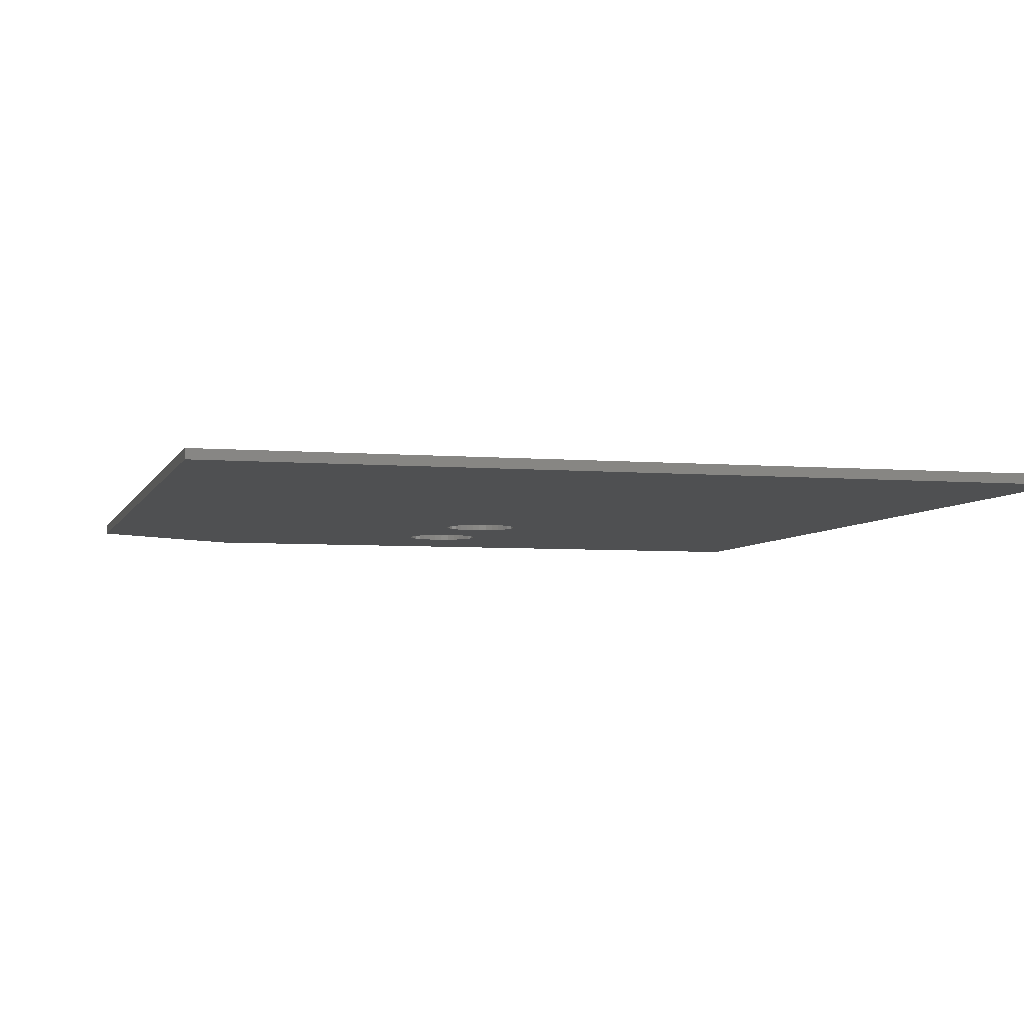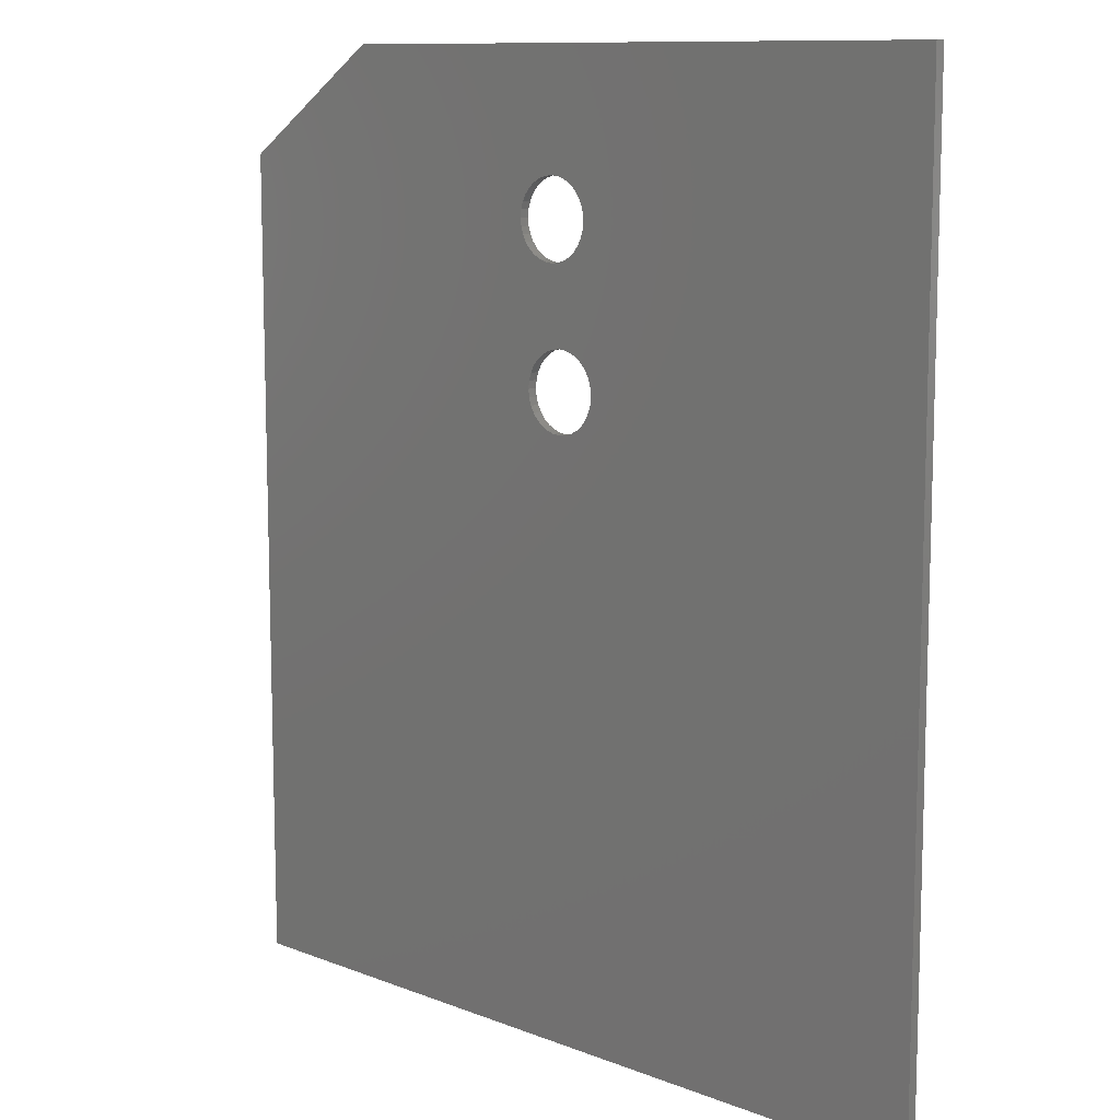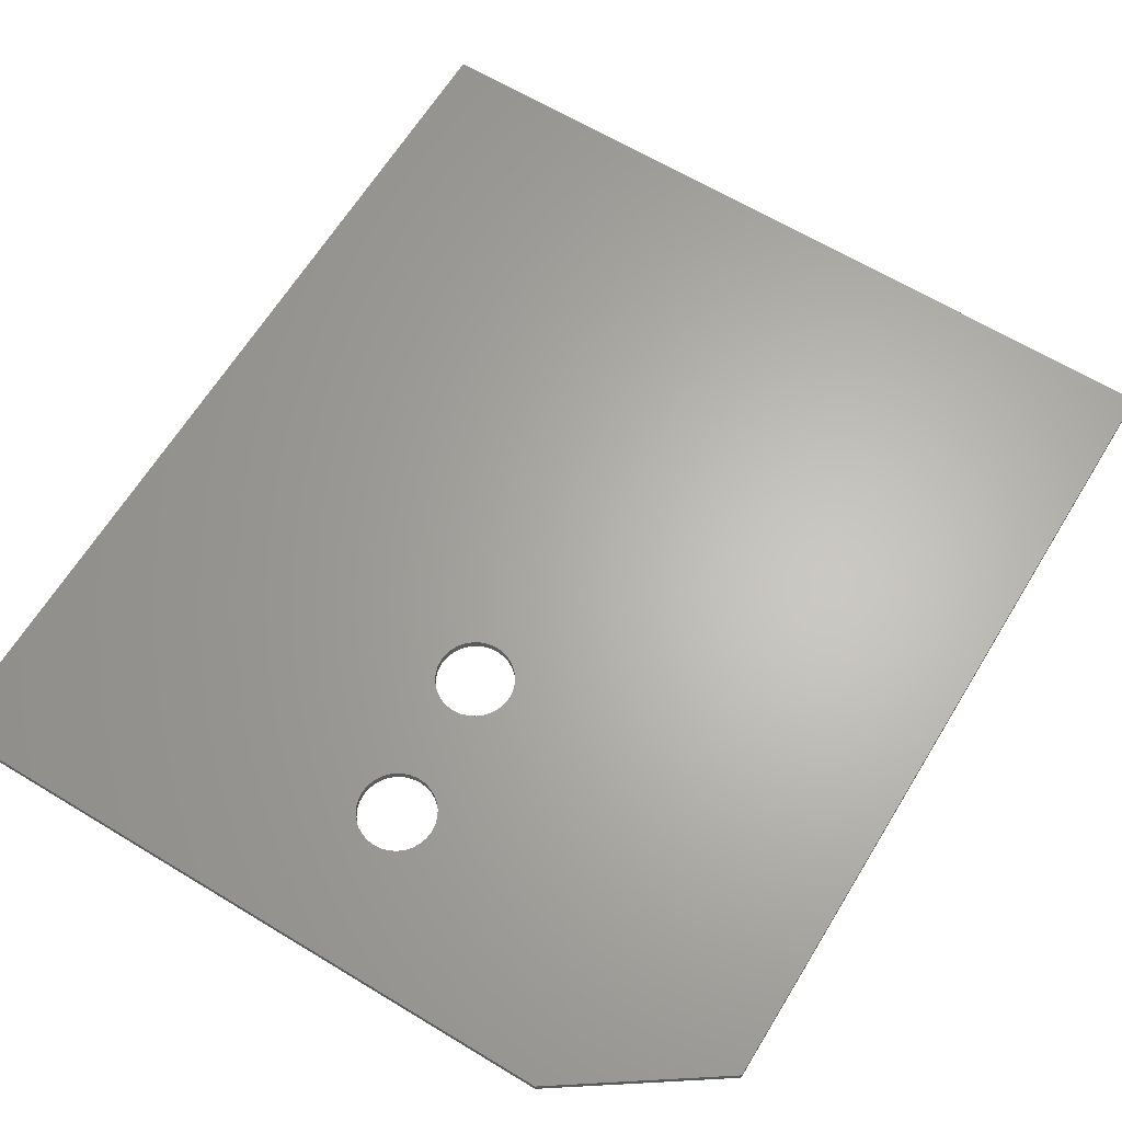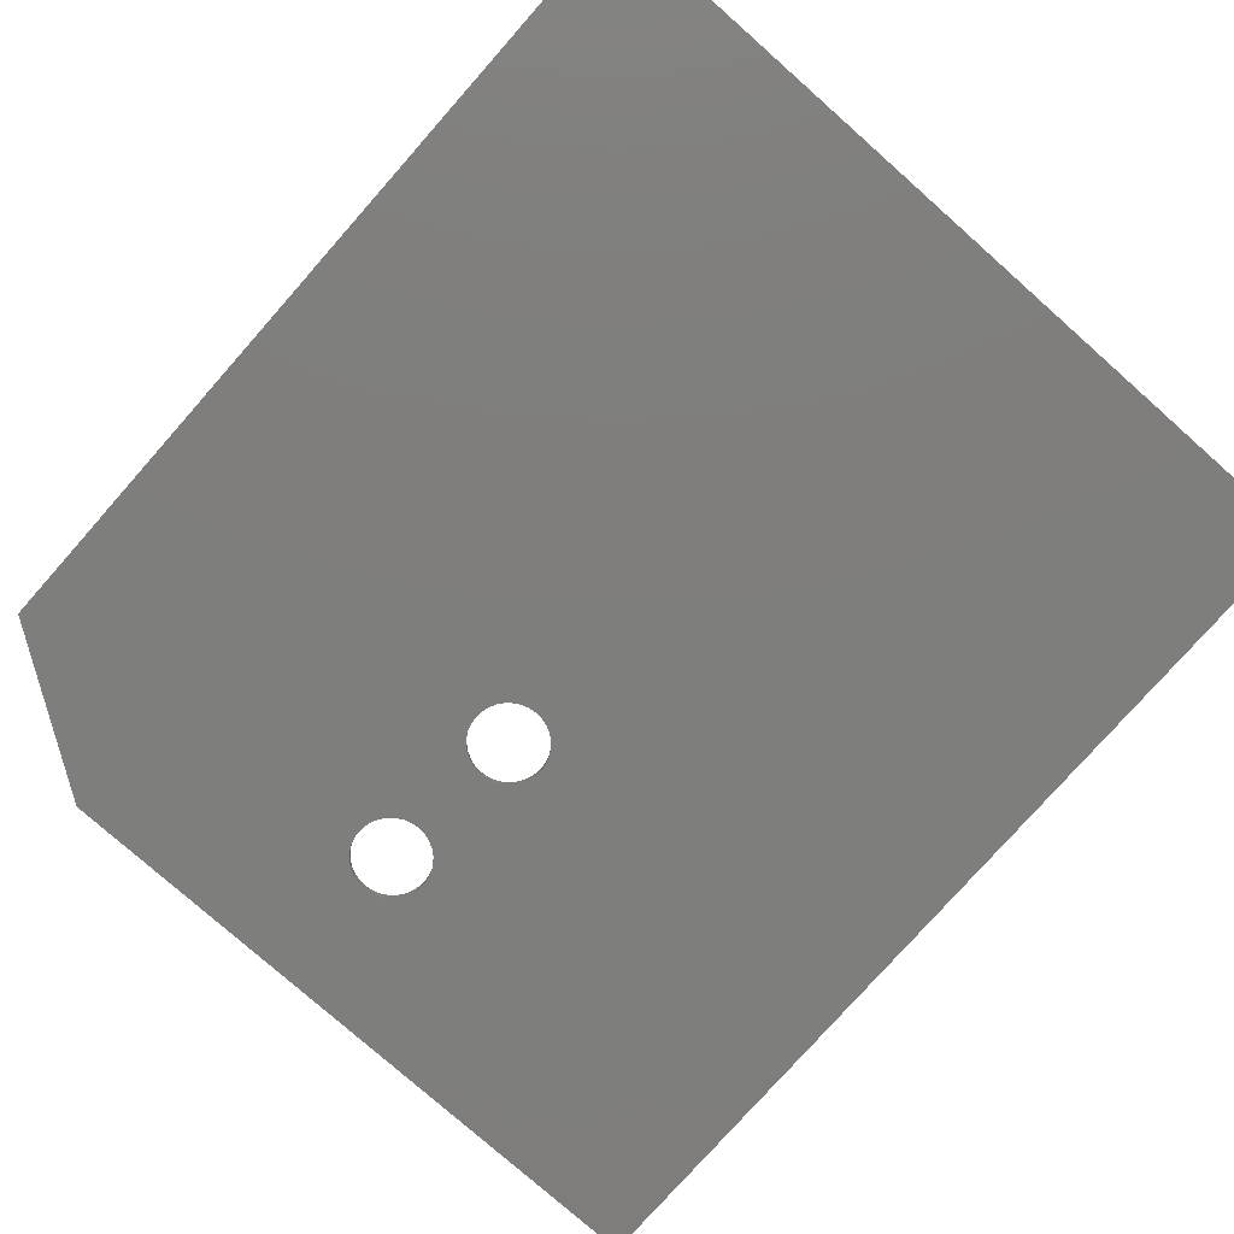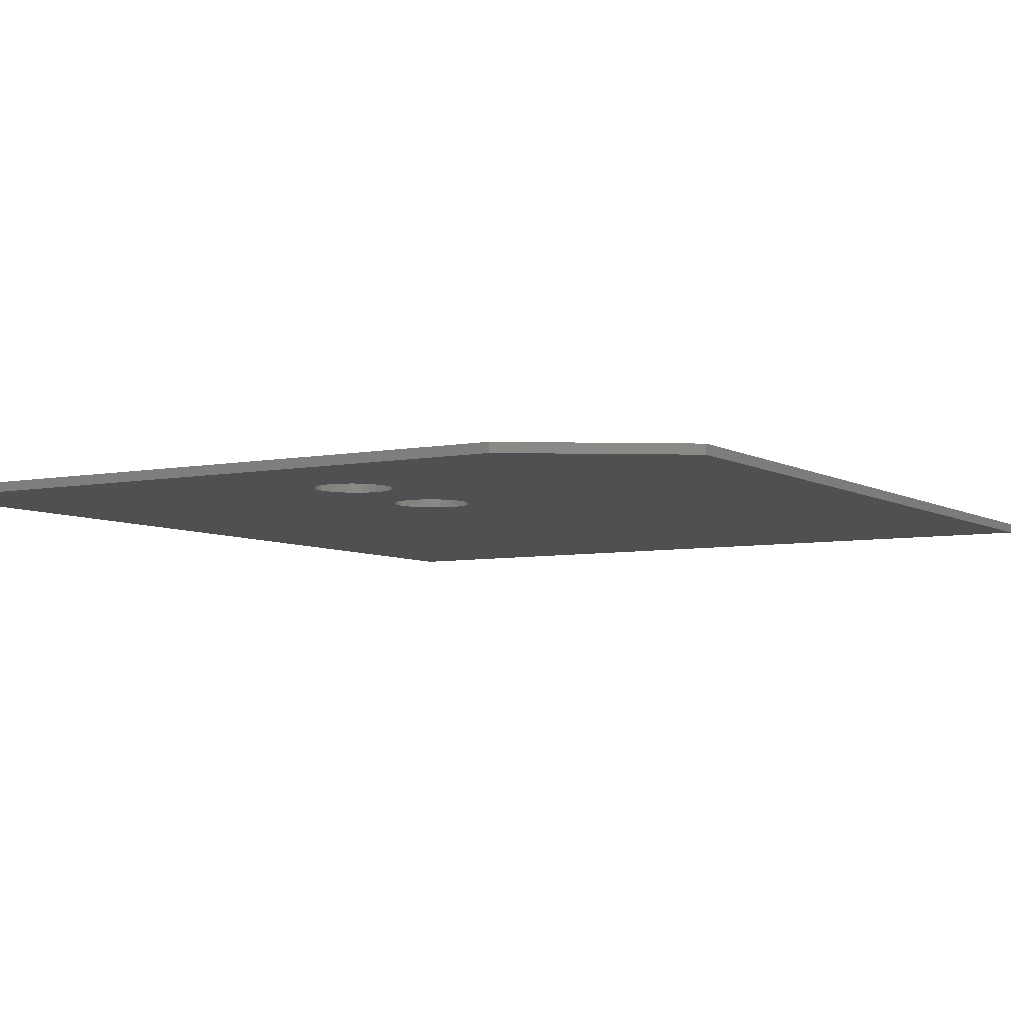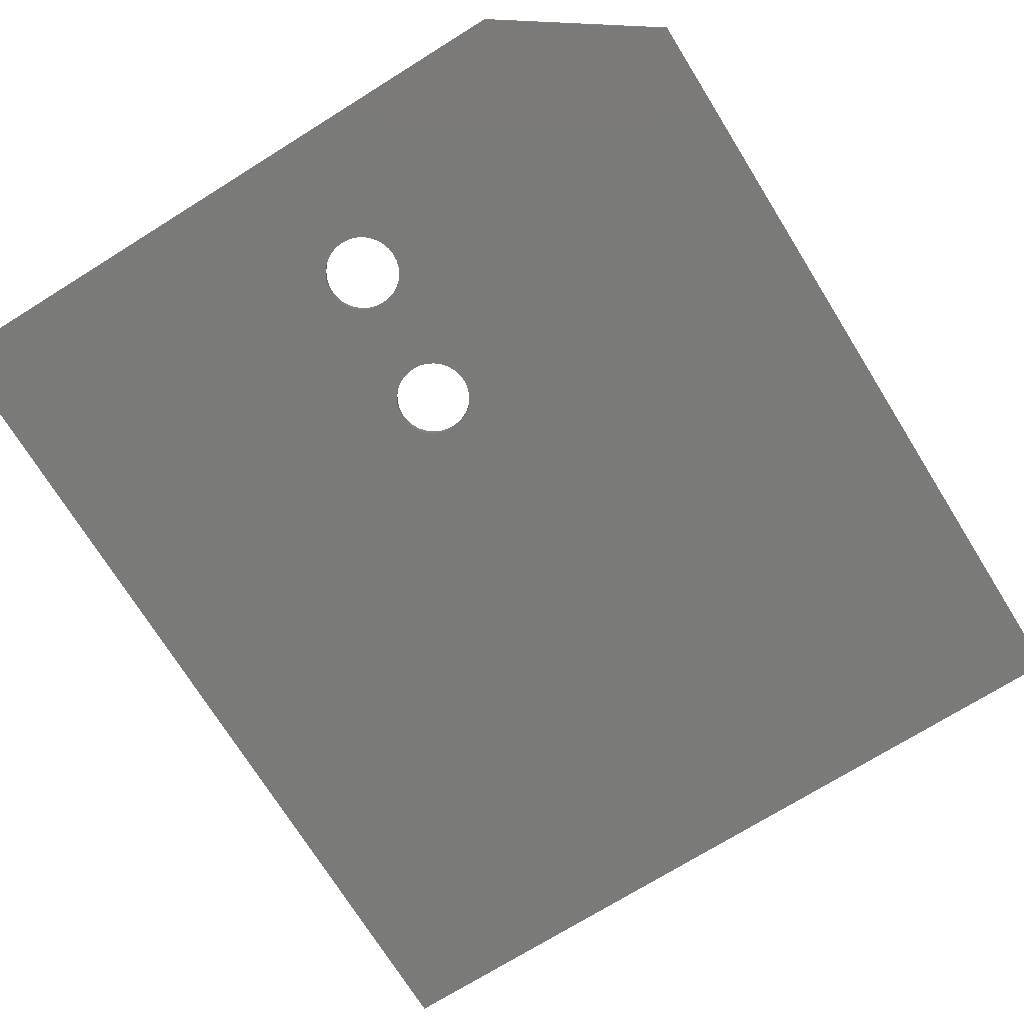
<metadata>
{"format":"stl","ext":"stl","renderer":"f3d","projection":"perspective","resolution":1024,"background":"white","views":[{"elev":-5.1,"azim":165.0,"up":"+Y"},{"elev":10.7,"azim":-135.9,"up":"+Z"},{"elev":64.4,"azim":31.4,"up":"+Y"},{"elev":-77.9,"azim":138.5,"up":"+Y"},{"elev":-6.0,"azim":31.0,"up":"+Y"},{"elev":-72.9,"azim":31.9,"up":"+Y"}]}
</metadata>
<code>
# stl→obj: 138 verts, 280 faces
v 0.3285 0 0.5316
v 0.3223 -0.007812 0.531
v 0.3223 0 0.531
v 0.3164 -0.007812 0.5292
v 0.3164 0 0.5292
v 0.3109 -0.007812 0.5263
v 0.3109 0 0.5263
v 0.3061 -0.007812 0.5223
v 0.3061 0 0.5223
v 0.3022 -0.007812 0.5175
v 0.3022 0 0.5175
v 0.2993 -0.007812 0.5121
v 0.2993 0 0.5121
v 0.2975 -0.007812 0.5062
v 0.2975 0 0.5062
v 0.2969 -0.007812 0.5
v 0.2969 -1.753e-18 0.5
v 0.3285 -0.007812 0.5316
v 0.3346 0 0.531
v 0.3346 -0.007812 0.531
v 0.3405 0 0.5292
v 0.3405 -0.007812 0.5292
v 0.346 0 0.5263
v 0.346 -0.007812 0.5263
v 0.3508 0 0.5223
v 0.3508 -0.007812 0.5223
v 0.3547 0 0.5175
v 0.3547 -0.007812 0.5175
v 0.3576 0 0.5121
v 0.3576 -0.007812 0.5121
v 0.3594 0 0.5062
v 0.3594 -0.007812 0.5062
v 0.36 1.753e-18 0.5
v 0.36 -0.007812 0.5
v 0.3285 0 0.4684
v 0.3346 -0.007812 0.469
v 0.3346 0 0.469
v 0.3405 -0.007812 0.4708
v 0.3405 0 0.4708
v 0.346 -0.007812 0.4737
v 0.346 0 0.4737
v 0.3508 -0.007812 0.4777
v 0.3508 0 0.4777
v 0.3547 -0.007812 0.4825
v 0.3547 0 0.4825
v 0.3576 -0.007812 0.4879
v 0.3576 0 0.4879
v 0.3594 -0.007812 0.4938
v 0.3594 0 0.4938
v 0.3285 -0.007812 0.4684
v 0.3223 0 0.469
v 0.3223 -0.007812 0.469
v 0.3164 0 0.4708
v 0.3164 -0.007812 0.4708
v 0.3109 0 0.4737
v 0.3109 -0.007812 0.4737
v 0.3061 0 0.4777
v 0.3061 -0.007812 0.4777
v 0.3022 0 0.4825
v 0.3022 -0.007812 0.4825
v 0.2993 0 0.4879
v 0.2993 -0.007812 0.4879
v 0.2975 0 0.4938
v 0.2975 -0.007812 0.4938
v 0.3424 0 0.594
v 0.3484 0 0.5958
v 0.3363 0 0.5934
v 0.6632 0 -4.061e-17
v 0 0 0
v 0.6632 0 0.6641
v 0.3538 0 0.5987
v 0.3586 0 0.6027
v 0.3625 0 0.6075
v 0.3654 0 0.6129
v 0.3672 0 0.6188
v 0.3678 1.753e-18 0.625
v 0.3672 0 0.6312
v 0.3654 0 0.6371
v 0.3625 0 0.6425
v 0.3586 0 0.6473
v 0.3538 0 0.6513
v 0.3484 0 0.6542
v 0.3424 0 0.656
v 0.3363 0 0.6566
v 1.014e-16 0 0.75
v 0.5382 0 0.75
v 0.3187 0 0.5987
v 0.3242 0 0.5958
v 0.3301 0 0.594
v 0.3301 0 0.656
v 0.3242 0 0.6542
v 0.3187 0 0.6513
v 0.3139 0 0.6473
v 0.31 0 0.6425
v 0.3071 0 0.6371
v 0.3053 0 0.6312
v 0.3047 -1.753e-18 0.625
v 0.3053 0 0.6188
v 0.3071 0 0.6129
v 0.31 0 0.6075
v 0.3139 0 0.6027
v 0.3484 -0.007812 0.5958
v 0.3424 -0.007812 0.594
v 0.3363 -0.007812 0.5934
v 0.6632 -0.007812 -4.061e-17
v 0 -0.007812 0
v 0.6632 -0.007812 0.6641
v 0.5382 -0.007812 0.75
v 1.014e-16 -0.007812 0.75
v 0.3363 -0.007812 0.6566
v 0.3424 -0.007812 0.656
v 0.3484 -0.007812 0.6542
v 0.3538 -0.007812 0.6513
v 0.3586 -0.007812 0.6473
v 0.3625 -0.007812 0.6425
v 0.3654 -0.007812 0.6371
v 0.3672 -0.007812 0.6312
v 0.3678 -0.007812 0.625
v 0.3672 -0.007812 0.6188
v 0.3654 -0.007812 0.6129
v 0.3625 -0.007812 0.6075
v 0.3586 -0.007812 0.6027
v 0.3538 -0.007812 0.5987
v 0.3301 -0.007812 0.594
v 0.3242 -0.007812 0.5958
v 0.3187 -0.007812 0.5987
v 0.3139 -0.007812 0.6027
v 0.31 -0.007812 0.6075
v 0.3071 -0.007812 0.6129
v 0.3053 -0.007812 0.6188
v 0.3047 -0.007812 0.625
v 0.3053 -0.007812 0.6312
v 0.3071 -0.007812 0.6371
v 0.31 -0.007812 0.6425
v 0.3139 -0.007812 0.6473
v 0.3187 -0.007812 0.6513
v 0.3242 -0.007812 0.6542
v 0.3301 -0.007812 0.656
f 1 2 3
f 3 2 4
f 3 4 5
f 5 4 6
f 5 6 7
f 7 6 8
f 7 8 9
f 9 8 10
f 9 10 11
f 11 10 12
f 11 12 13
f 13 12 14
f 13 14 15
f 15 14 16
f 15 16 17
f 2 1 18
f 18 1 19
f 18 19 20
f 20 19 21
f 20 21 22
f 22 21 23
f 22 23 24
f 24 23 25
f 24 25 26
f 26 25 27
f 26 27 28
f 28 27 29
f 28 29 30
f 30 29 31
f 30 31 32
f 32 31 33
f 32 33 34
f 35 36 37
f 37 36 38
f 37 38 39
f 39 38 40
f 39 40 41
f 41 40 42
f 41 42 43
f 43 42 44
f 43 44 45
f 45 44 46
f 45 46 47
f 47 46 48
f 47 48 49
f 49 48 34
f 49 34 33
f 36 35 50
f 50 35 51
f 50 51 52
f 52 51 53
f 52 53 54
f 54 53 55
f 54 55 56
f 56 55 57
f 56 57 58
f 58 57 59
f 58 59 60
f 60 59 61
f 60 61 62
f 62 61 63
f 62 63 64
f 64 63 17
f 64 17 16
f 65 66 21
f 21 67 65
f 19 67 21
f 68 69 35
f 68 35 37
f 68 37 39
f 68 39 41
f 68 41 43
f 70 68 43
f 70 43 45
f 70 45 47
f 70 47 49
f 70 49 33
f 70 33 31
f 70 31 29
f 70 29 27
f 70 27 25
f 70 25 23
f 70 23 21
f 70 21 66
f 70 66 71
f 70 71 72
f 70 72 73
f 70 73 74
f 70 74 75
f 70 75 76
f 70 76 77
f 70 77 78
f 70 78 79
f 70 79 80
f 70 80 81
f 70 81 82
f 70 82 83
f 70 83 84
f 70 84 85
f 70 85 86
f 69 59 57
f 69 57 55
f 69 55 53
f 69 53 51
f 69 51 35
f 1 3 87
f 1 87 88
f 1 88 89
f 1 89 67
f 1 67 19
f 85 84 90
f 85 90 91
f 85 91 92
f 85 92 93
f 85 93 94
f 85 94 95
f 85 95 96
f 85 96 97
f 85 97 98
f 85 98 99
f 85 99 100
f 85 100 101
f 85 101 87
f 85 87 3
f 85 3 5
f 85 5 7
f 85 7 9
f 85 9 11
f 85 11 13
f 85 13 15
f 85 15 17
f 85 17 63
f 85 63 61
f 85 61 59
f 85 59 69
f 22 102 103
f 103 104 22
f 22 104 20
f 105 42 40
f 105 40 38
f 105 38 36
f 105 36 50
f 105 50 106
f 107 108 109
f 107 109 110
f 107 110 111
f 107 111 112
f 107 112 113
f 107 113 114
f 107 114 115
f 107 115 116
f 107 116 117
f 107 117 118
f 107 118 119
f 107 119 120
f 107 120 121
f 107 121 122
f 107 122 123
f 107 123 102
f 107 102 22
f 107 22 24
f 107 24 26
f 107 26 28
f 107 28 30
f 107 30 32
f 107 32 34
f 107 34 48
f 107 48 46
f 107 46 44
f 107 44 42
f 107 42 105
f 106 50 52
f 106 52 54
f 106 54 56
f 106 56 58
f 106 58 60
f 18 20 104
f 18 104 124
f 18 124 125
f 18 125 126
f 18 126 2
f 109 106 60
f 109 60 62
f 109 62 64
f 109 64 16
f 109 16 14
f 109 14 12
f 109 12 10
f 109 10 8
f 109 8 6
f 109 6 4
f 109 4 2
f 109 2 126
f 109 126 127
f 109 127 128
f 109 128 129
f 109 129 130
f 109 130 131
f 109 131 132
f 109 132 133
f 109 133 134
f 109 134 135
f 109 135 136
f 109 136 137
f 109 137 138
f 109 138 110
f 84 138 90
f 90 138 137
f 90 137 91
f 91 137 136
f 91 136 92
f 92 136 135
f 92 135 93
f 93 135 134
f 93 134 94
f 94 134 133
f 94 133 95
f 95 133 132
f 95 132 96
f 96 132 131
f 96 131 97
f 138 84 110
f 110 84 83
f 110 83 111
f 111 83 82
f 111 82 112
f 112 82 81
f 112 81 113
f 113 81 80
f 113 80 114
f 114 80 79
f 114 79 115
f 115 79 78
f 115 78 116
f 116 78 77
f 116 77 117
f 117 77 76
f 117 76 118
f 67 103 65
f 65 103 102
f 65 102 66
f 66 102 123
f 66 123 71
f 71 123 122
f 71 122 72
f 72 122 121
f 72 121 73
f 73 121 120
f 73 120 74
f 74 120 119
f 74 119 75
f 75 119 118
f 75 118 76
f 103 67 104
f 104 67 89
f 104 89 124
f 124 89 88
f 124 88 125
f 125 88 87
f 125 87 126
f 126 87 101
f 126 101 127
f 127 101 100
f 127 100 128
f 128 100 99
f 128 99 129
f 129 99 98
f 129 98 130
f 130 98 97
f 130 97 131
f 108 86 109
f 109 86 85
f 105 68 107
f 107 68 70
f 108 107 86
f 86 107 70
f 109 85 106
f 106 85 69
f 106 69 105
f 105 69 68

</code>
